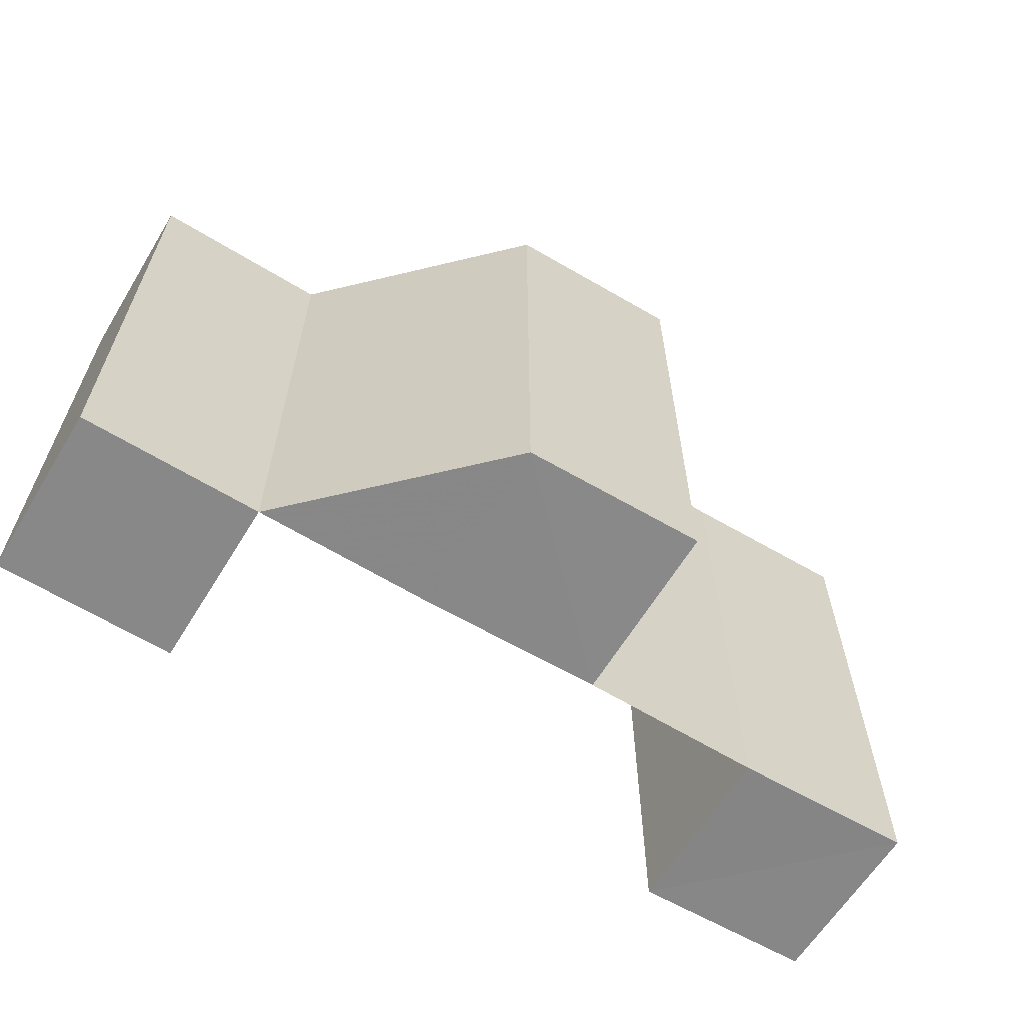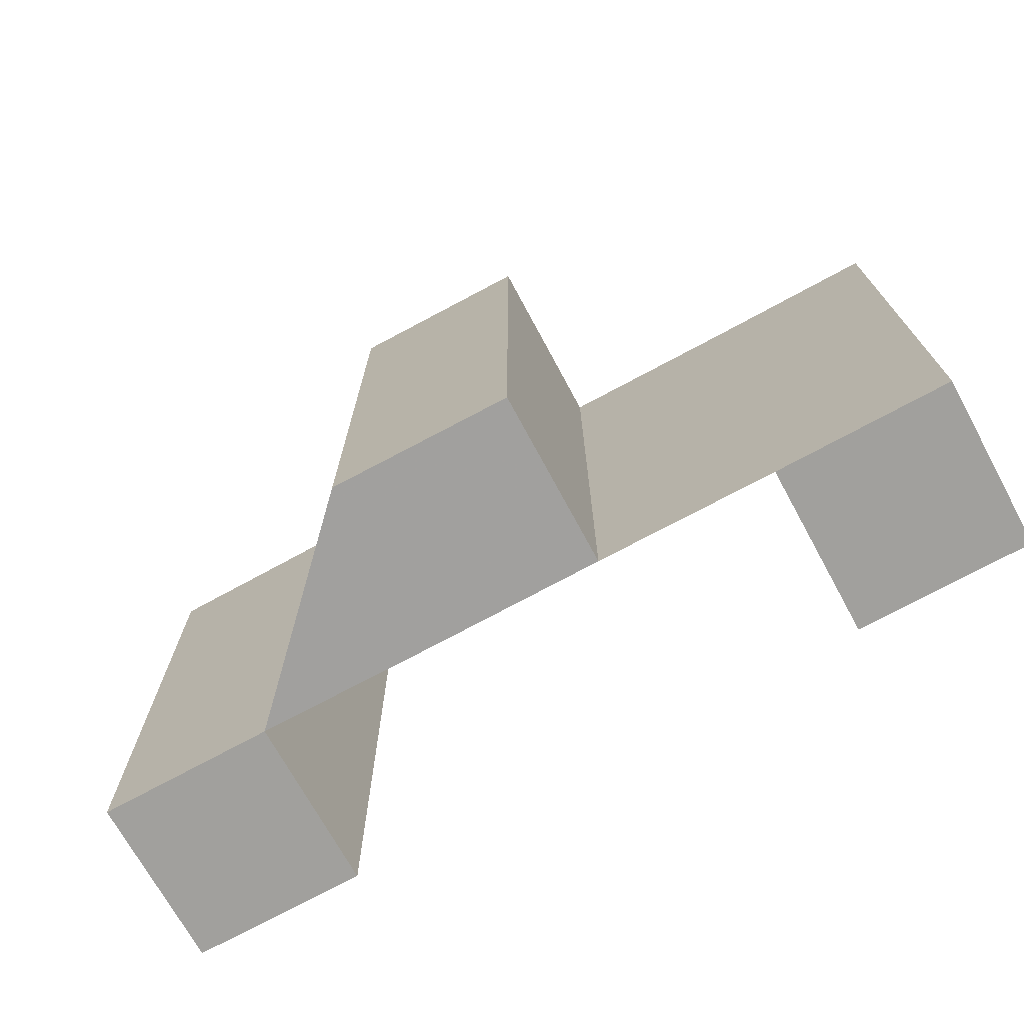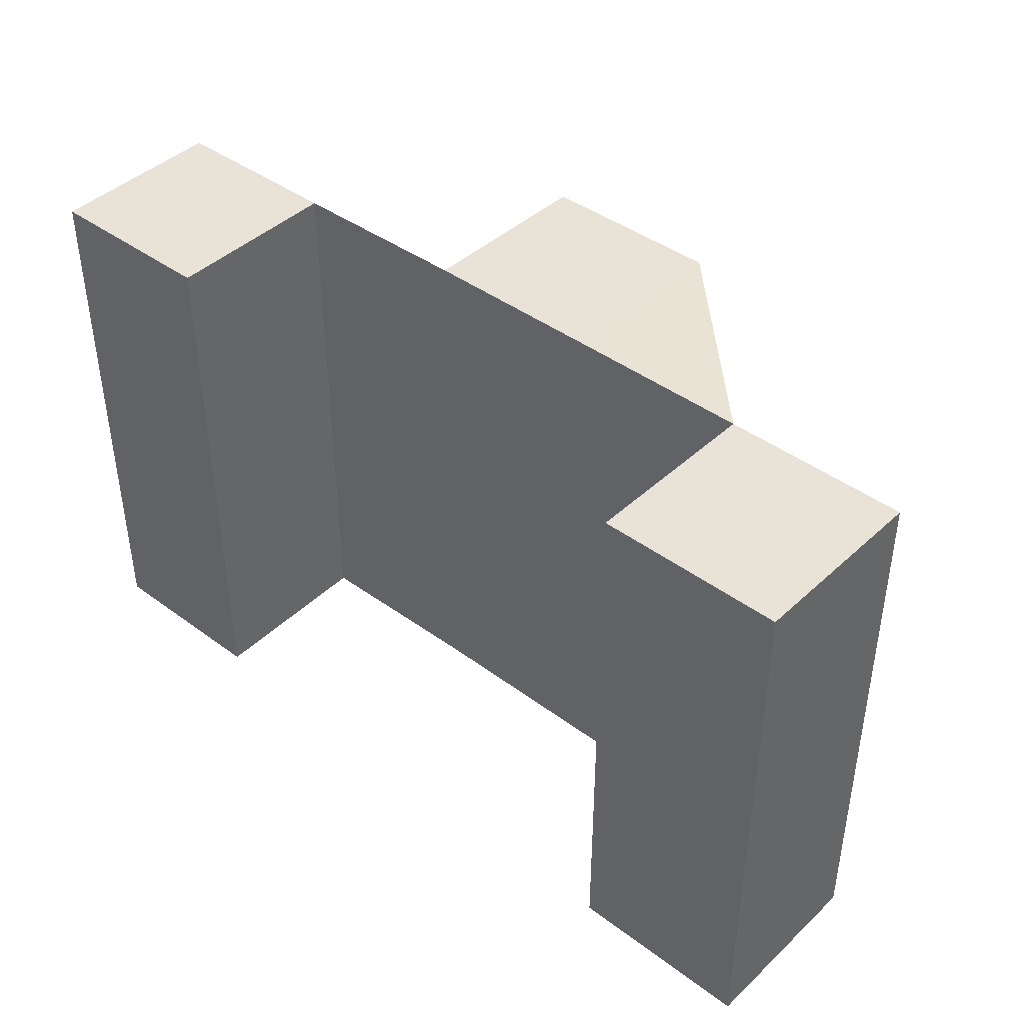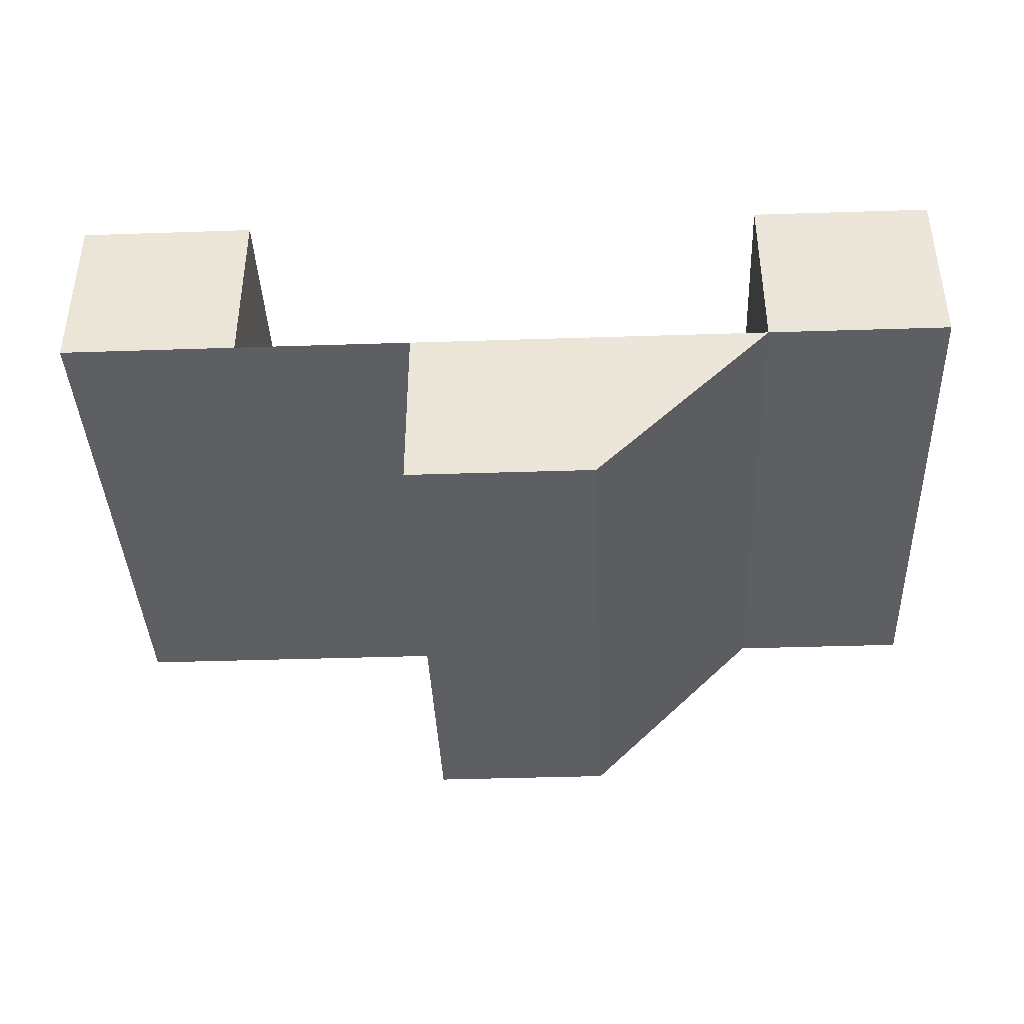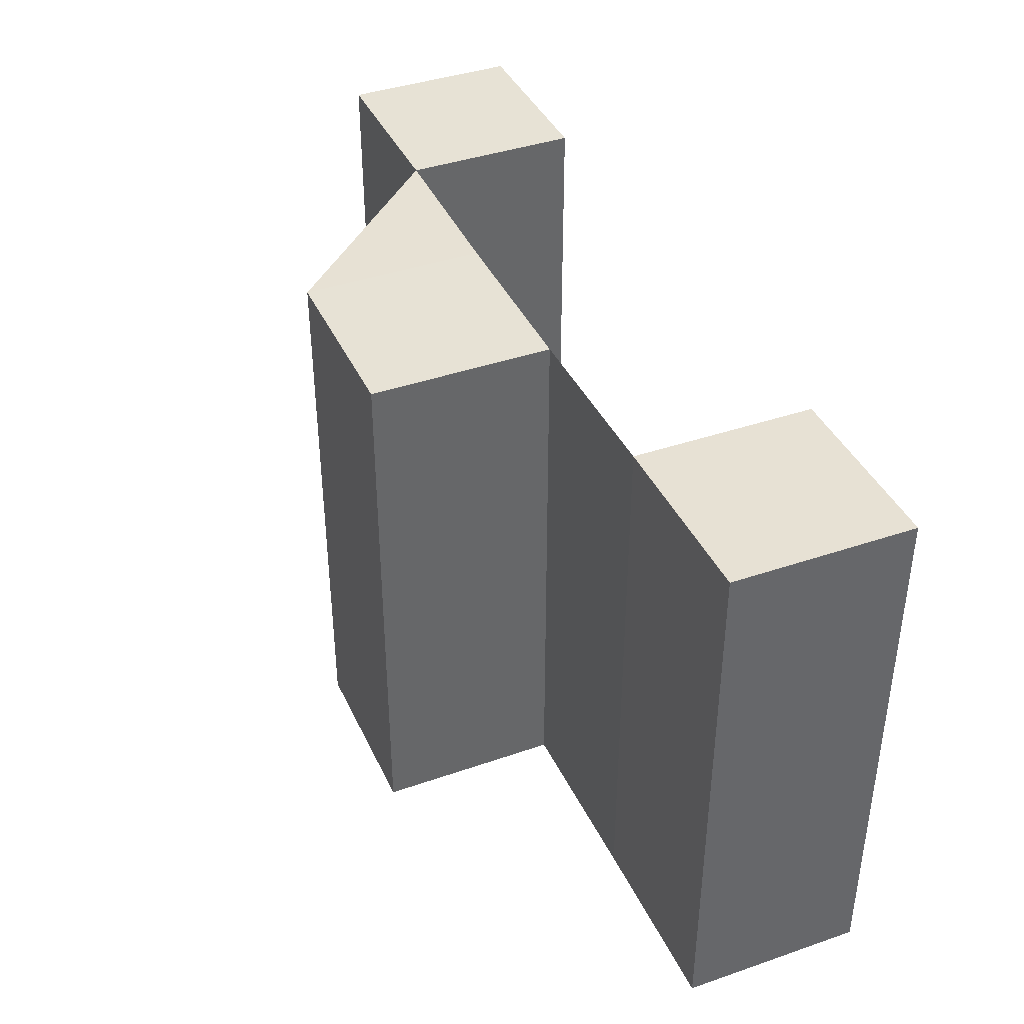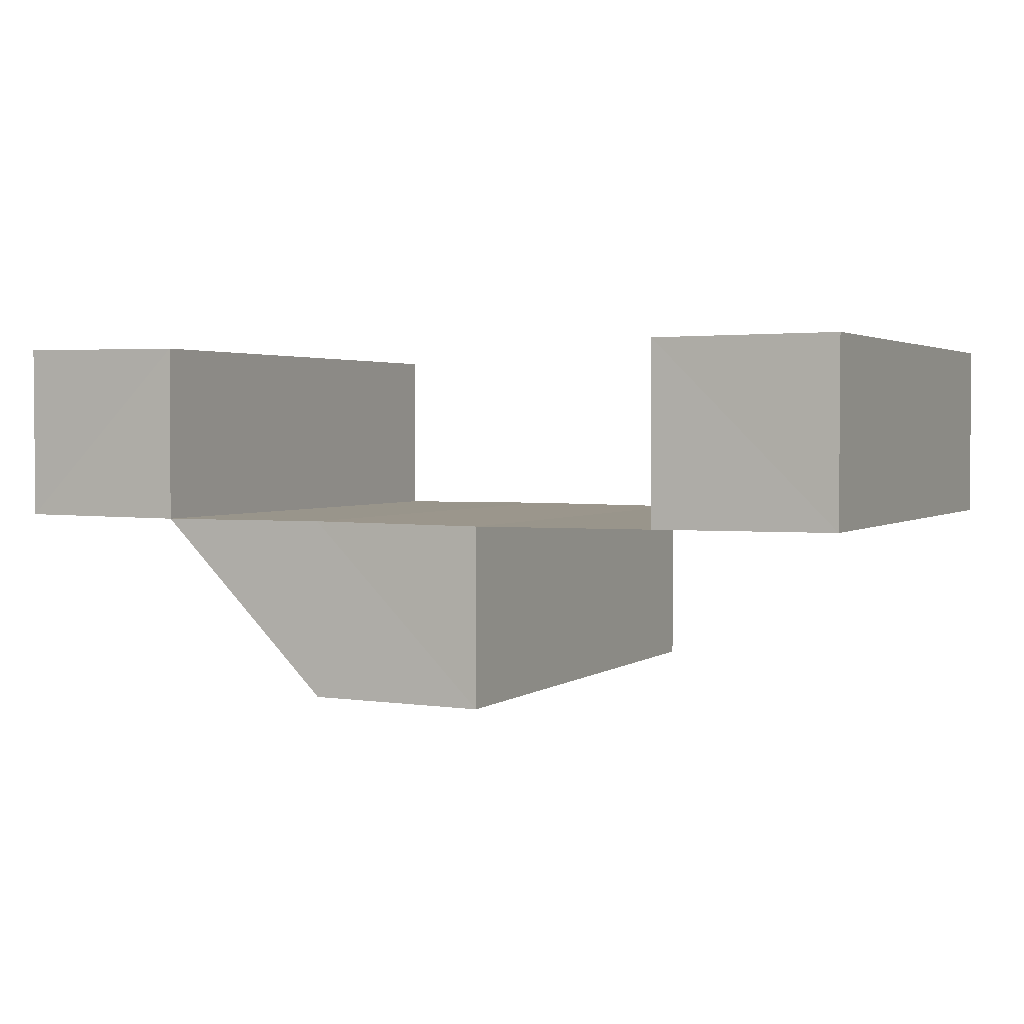
<metadata>
{"format":"obj","ext":"obj","renderer":"f3d","projection":"perspective","resolution":1024,"background":"white","views":[{"elev":-62.5,"azim":-31.2,"up":"+Z"},{"elev":-71.7,"azim":28.7,"up":"+Z"},{"elev":42.0,"azim":-138.3,"up":"+Z"},{"elev":-40.2,"azim":-177.8,"up":"+Y"},{"elev":39.9,"azim":66.8,"up":"+Z"},{"elev":2.4,"azim":25.6,"up":"+Y"}]}
</metadata>
<code>
o 9135
v 2225 1880 22.76
v 2224 1880 22.76
v 2224 1880 22.76
v 2225 1880 22.76
v 2225 1880 22.76
v 2225 1880 22.8
v 2225 1880 22.8
v 2225 1880 22.76
v 2224 1880 22.76
v 2224 1880 22.76
v 2224 1880 22.8
v 2224 1880 22.8
v 2224 1880 22.8
v 2224 1880 22.8
v 2225 1880 22.8
v 2224 1880 22.8
v 2224 1880 22.8
v 2225 1880 22.8
v 2224 1880 22.76
v 2225 1880 22.76
v 2224 1880 22.8
v 2224 1880 22.8
v 2225 1880 22.8
v 2224 1880 22.76
v 2225 1880 22.76
v 2224 1880 22.76
v 2225 1880 22.8
v 2225 1880 22.8
v 2225 1880 22.76
v 2225 1880 22.8
v 2225 1880 22.76
v 2225 1880 22.8
v 2225 1880 22.8
v 2225 1880 22.76
v 2225 1880 22.76
v 2225 1880 22.8
v 2225 1880 22.76
v 2225 1880 22.8
v 2225 1880 22.8
v 2225 1880 22.8
v 2225 1880 22.76
v 2225 1880 22.8
v 2225 1880 22.76
v 2225 1880 22.8
v 2225 1880 22.76
v 2225 1880 22.76
v 2225 1880 22.76
v 2225 1880 22.76
v 2225 1880 22.76
v 2225 1880 22.76
v 2225 1880 22.8
v 2225 1880 22.8
v 2225 1880 22.76
v 2225 1880 22.8
v 2225 1880 22.76
v 2225 1880 22.8
v 2225 1880 22.76
v 2225 1880 22.8
v 2225 1880 22.76
v 2225 1880 22.76
v 2225 1880 22.8
v 2225 1880 22.8
v 2225 1880 22.8
v 2225 1880 22.8
v 2225 1880 22.8
v 2225 1880 22.76
v 2225 1880 22.76
v 2225 1880 22.76
v 2225 1880 22.76
v 2225 1880 22.76
v 2225 1880 22.76
v 2225 1880 22.76
v 2225 1880 22.76
v 2225 1880 22.8
v 2225 1880 22.76
v 2225 1880 22.8
v 2225 1880 22.76
v 2225 1880 22.76
v 2225 1880 22.8
v 2225 1880 22.8
v 2225 1880 22.8
v 2225 1880 22.8
v 2225 1880 22.8
v 2225 1880 22.8
v 2225 1880 22.8
v 2225 1880 22.8
v 2225 1880 22.76
v 2225 1880 22.76
v 2225 1880 22.8
v 2225 1880 22.8
v 2225 1880 22.8
v 2225 1880 22.76
v 2225 1880 22.76
v 2225 1880 22.76
f 1 2 3
f 4 5 2
f 6 7 1
f 7 5 8
f 9 10 11
f 10 12 13
f 14 15 16
f 17 18 15
f 19 20 14
f 20 18 21
f 22 23 24
f 23 25 26
f 27 28 29
f 28 30 31
f 27 32 33
f 30 34 35
f 36 35 37
f 32 38 36
f 38 39 40
f 41 39 42
f 43 41 44
f 45 41 46
f 41 47 48
f 49 48 50
f 46 51 52
f 53 54 51
f 55 53 56
f 57 55 58
f 59 60 61
f 60 62 63
f 64 65 66
f 65 67 68
f 69 70 71
f 72 73 70
f 69 74 75
f 72 76 74
f 77 78 79
f 78 80 81
f 82 83 84
f 85 86 83
f 87 88 82
f 88 86 89
f 90 91 92
f 91 93 94

</code>
